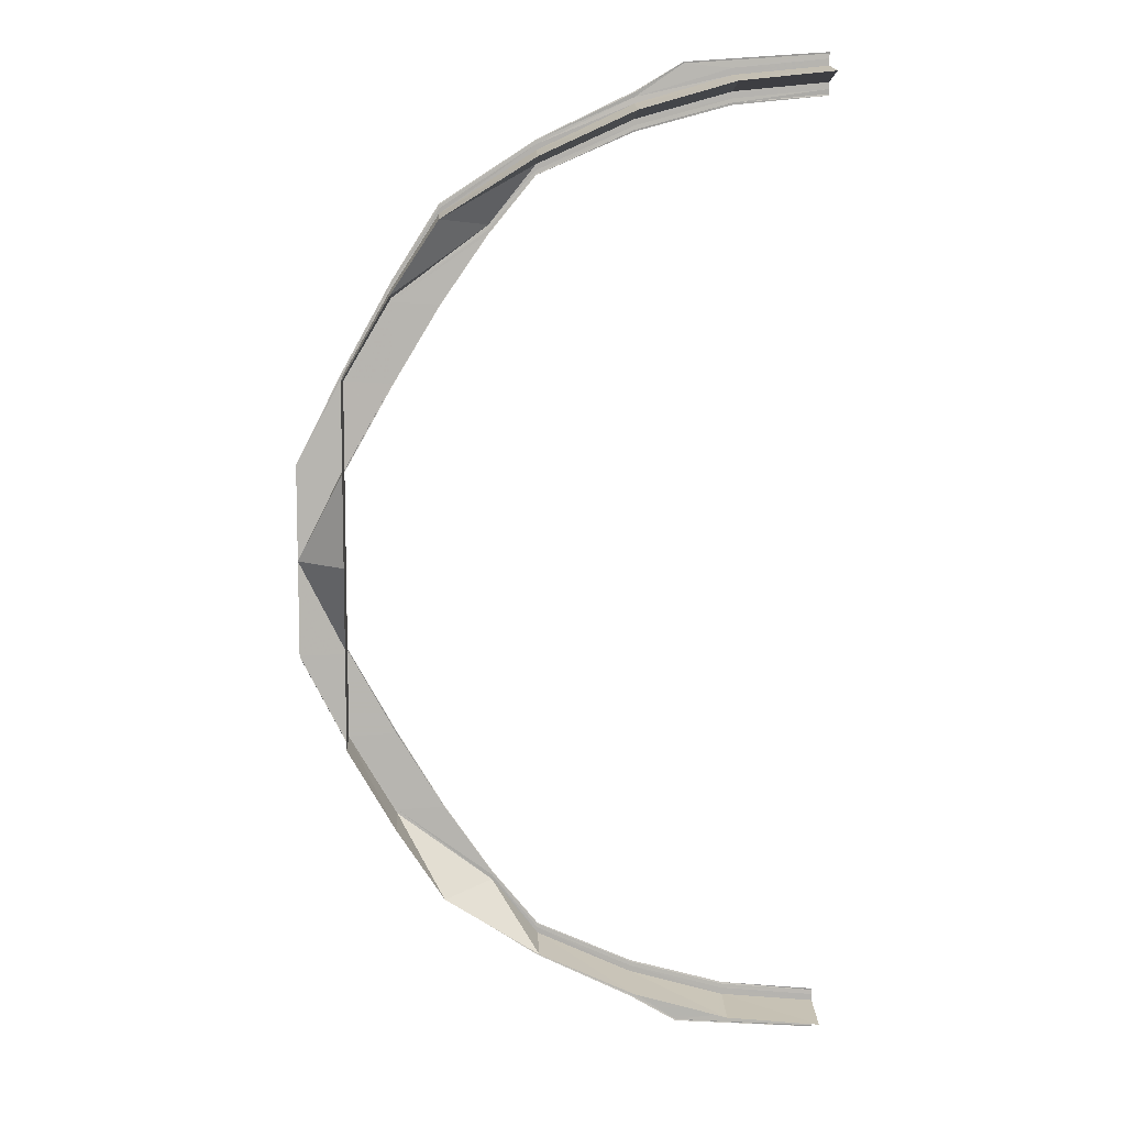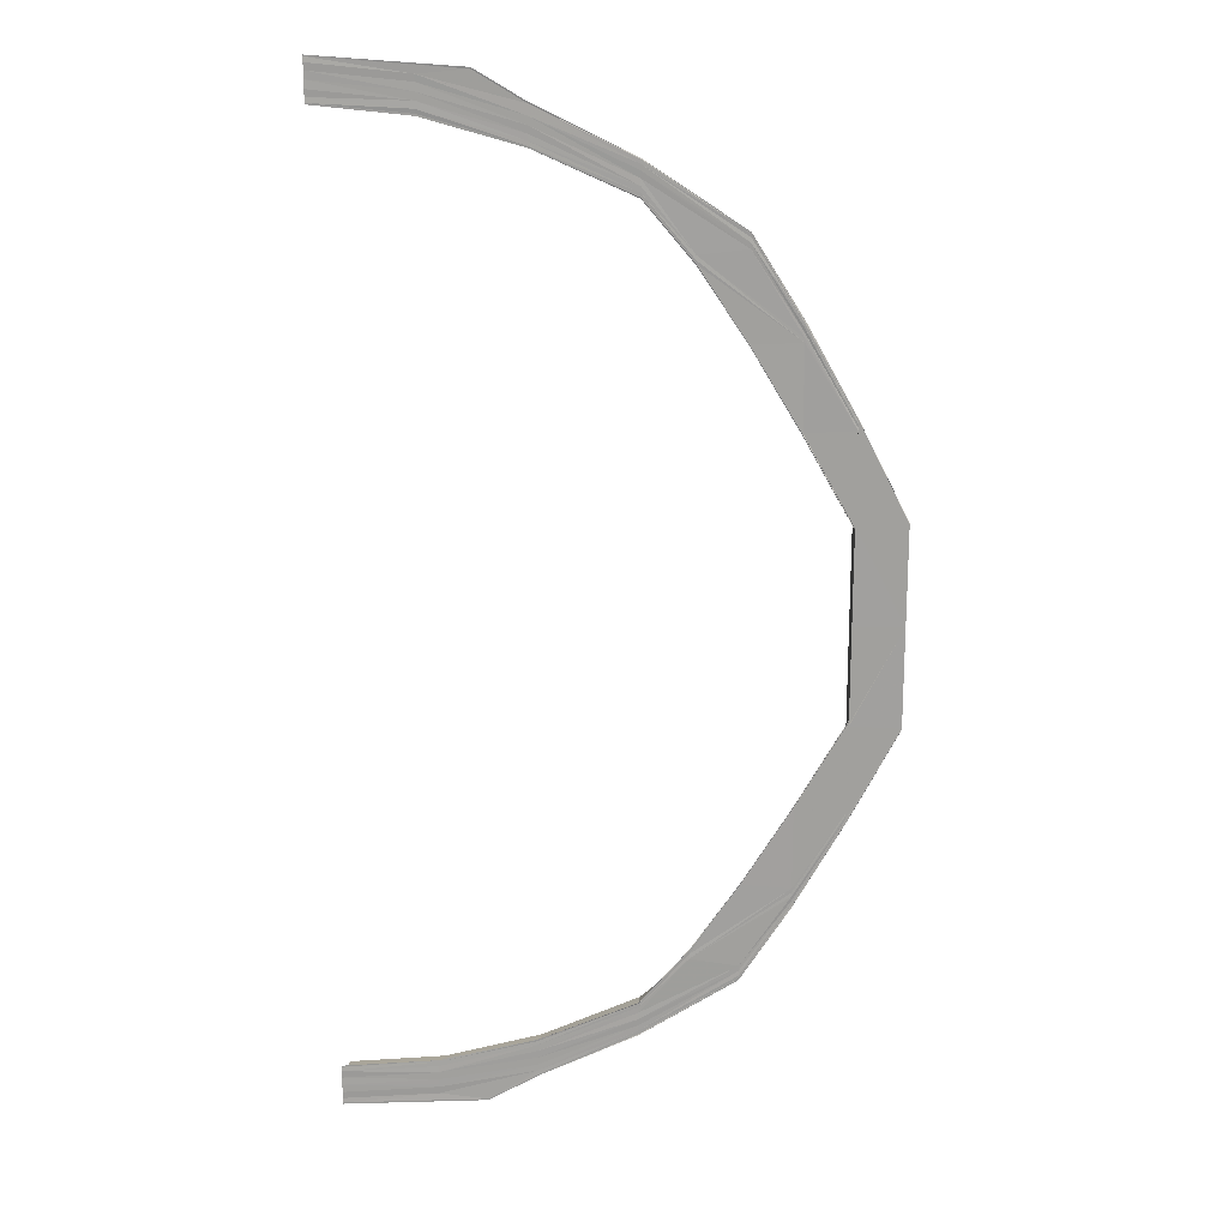
<metadata>
{"format":"obj","ext":"obj","renderer":"f3d","projection":"perspective","resolution":1024,"background":"white","views":[{"elev":9.3,"azim":176.8,"up":"+Z"},{"elev":17.7,"azim":3.9,"up":"+Z"}]}
</metadata>
<code>
o 21868
v 2215 1875 14.76
v 2215 1875 14.76
v 2215 1875 14.76
v 2215 1875 14.76
v 2215 1875 14.76
v 2215 1875 14.76
v 2215 1875 14.76
v 2215 1875 14.76
v 2215 1875 14.76
v 2215 1875 14.76
v 2215 1876 14.76
v 2215 1876 14.77
v 2215 1876 14.77
v 2215 1875 14.76
v 2215 1876 14.78
v 2215 1875 14.77
v 2215 1876 14.79
v 2215 1875 14.78
v 2215 1876 14.81
v 2215 1875 14.79
v 2215 1876 14.83
v 2215 1875 14.81
v 2215 1876 14.84
v 2215 1875 14.82
v 2215 1876 14.86
v 2215 1875 14.84
v 2215 1876 14.88
v 2215 1875 14.86
v 2215 1876 14.9
v 2215 1875 14.88
v 2215 1876 14.92
v 2215 1875 14.9
v 2215 1876 14.93
v 2215 1875 14.92
v 2215 1876 14.95
v 2215 1875 14.94
v 2215 1876 14.96
v 2215 1875 14.95
v 2215 1876 14.96
v 2215 1875 14.96
v 2215 1876 14.96
v 2215 1875 14.96
v 2215 1875 14.96
v 2215 1875 14.96
v 2215 1875 14.97
v 2215 1875 14.96
v 2215 1875 14.96
v 2215 1875 14.97
v 2215 1876 14.96
v 2215 1875 14.96
v 2215 1875 14.96
v 2215 1875 14.96
v 2215 1875 14.97
v 2215 1875 14.97
v 2215 1875 14.97
v 2215 1875 14.97
v 2215 1875 14.97
v 2215 1875 14.96
v 2215 1875 14.96
v 2215 1876 14.96
v 2215 1875 14.95
v 2215 1875 14.96
v 2215 1875 14.96
v 2215 1875 14.96
v 2215 1875 14.96
v 2215 1875 14.97
v 2215 1875 14.97
v 2215 1875 14.96
v 2215 1875 14.96
v 2215 1875 14.96
v 2215 1876 14.95
v 2215 1875 14.94
v 2215 1875 14.95
v 2215 1875 14.95
v 2215 1875 14.95
v 2215 1875 14.95
v 2215 1875 14.96
v 2215 1875 14.96
v 2215 1875 14.95
v 2215 1875 14.95
v 2215 1875 14.95
v 2215 1876 14.93
v 2215 1875 14.92
v 2215 1875 14.94
v 2215 1875 14.94
v 2215 1875 14.94
v 2215 1875 14.94
v 2215 1875 14.95
v 2215 1875 14.95
v 2215 1875 14.94
v 2215 1875 14.94
v 2215 1875 14.94
v 2215 1876 14.92
v 2215 1875 14.9
v 2215 1875 14.92
v 2215 1875 14.92
v 2215 1875 14.92
v 2215 1875 14.92
v 2215 1875 14.94
v 2215 1875 14.94
v 2215 1875 14.92
v 2215 1876 14.9
v 2215 1875 14.88
v 2215 1876 14.88
v 2215 1875 14.86
v 2215 1875 14.92
v 2215 1875 14.92
v 2215 1875 14.88
v 2215 1875 14.9
v 2215 1875 14.92
v 2215 1876 14.86
v 2215 1875 14.84
v 2215 1875 14.9
v 2215 1875 14.88
v 2215 1875 14.9
v 2215 1875 14.88
v 2215 1875 14.88
v 2215 1875 14.9
v 2215 1875 14.88
v 2215 1875 14.9
v 2215 1875 14.88
v 2215 1875 14.9
v 2215 1875 14.88
v 2215 1875 14.88
v 2215 1875 14.9
v 2215 1875 14.88
v 2215 1875 14.88
v 2215 1875 14.88
v 2215 1876 14.88
v 2215 1876 14.86
v 2215 1875 14.9
v 2215 1876 14.9
v 2215 1875 14.86
v 2215 1876 14.84
v 2215 1875 14.92
v 2215 1876 14.92
v 2215 1875 14.93
v 2215 1876 14.93
v 2215 1875 14.95
v 2215 1876 14.95
v 2215 1875 14.95
v 2215 1876 14.96
v 2215 1875 14.96
v 2215 1876 14.96
v 2215 1875 14.96
v 2215 1876 14.96
v 2215 1875 14.96
v 2215 1875 14.96
v 2215 1875 14.96
v 2215 1875 14.96
v 2215 1875 14.96
v 2215 1875 14.96
v 2215 1875 14.96
v 2215 1875 14.96
v 2215 1875 14.96
v 2215 1875 14.96
v 2215 1875 14.96
v 2215 1875 14.96
v 2215 1875 14.95
v 2215 1875 14.95
v 2215 1875 14.96
v 2215 1875 14.95
v 2215 1875 14.96
v 2215 1875 14.95
v 2215 1875 14.95
v 2215 1875 14.96
v 2215 1875 14.95
v 2215 1875 14.95
v 2215 1875 14.95
v 2215 1875 14.94
v 2215 1875 14.95
v 2215 1875 14.94
v 2215 1875 14.95
v 2215 1875 14.94
v 2215 1875 14.94
v 2215 1875 14.95
v 2215 1875 14.94
v 2215 1875 14.95
v 2215 1875 14.93
v 2215 1875 14.93
v 2215 1875 14.94
v 2215 1875 14.93
v 2215 1875 14.94
v 2215 1875 14.93
v 2215 1875 14.93
v 2215 1875 14.94
v 2215 1875 14.93
v 2215 1875 14.93
v 2215 1875 14.92
v 2215 1875 14.92
v 2215 1875 14.9
v 2215 1875 14.9
v 2215 1875 14.92
v 2215 1875 14.9
v 2215 1875 14.93
v 2215 1875 14.92
v 2215 1875 14.93
v 2215 1875 14.92
v 2215 1875 14.92
v 2215 1875 14.93
v 2215 1875 14.92
v 2215 1875 14.9
v 2215 1875 14.92
v 2215 1875 14.9
v 2215 1875 14.92
v 2215 1875 14.9
v 2215 1875 14.92
v 2215 1875 14.9
v 2215 1875 14.92
v 2215 1875 14.9
v 2215 1875 14.92
v 2215 1875 14.9
v 2215 1875 14.92
v 2215 1875 14.9
v 2215 1875 14.9
v 2215 1875 14.93
v 2215 1875 14.92
v 2215 1875 14.92
v 2215 1875 14.92
v 2215 1875 14.93
v 2215 1875 14.93
v 2215 1875 14.92
v 2215 1875 14.93
v 2215 1875 14.92
v 2215 1875 14.92
v 2215 1875 14.93
v 2215 1875 14.93
v 2215 1875 14.94
v 2215 1875 14.95
v 2215 1875 14.93
v 2215 1875 14.93
v 2215 1875 14.93
v 2215 1875 14.93
v 2215 1875 14.94
v 2215 1875 14.94
v 2215 1875 14.93
v 2215 1875 14.9
v 2215 1875 14.92
v 2215 1875 14.94
v 2215 1875 14.9
v 2215 1875 14.9
v 2215 1875 14.92
v 2215 1875 14.9
v 2215 1875 14.92
v 2215 1875 14.92
v 2215 1875 14.9
v 2215 1875 14.9
v 2215 1875 14.9
v 2215 1875 14.9
v 2215 1875 14.88
v 2215 1875 14.88
v 2215 1875 14.88
v 2215 1875 14.86
v 2215 1875 14.9
v 2215 1875 14.88
v 2215 1875 14.9
v 2215 1875 14.88
v 2215 1875 14.88
v 2215 1875 14.9
v 2215 1875 14.88
v 2215 1875 14.88
v 2215 1875 14.88
v 2215 1875 14.9
v 2215 1875 14.88
v 2215 1875 14.88
v 2215 1875 14.88
v 2215 1875 14.9
v 2215 1875 14.9
v 2215 1875 14.88
v 2215 1875 14.76
v 2215 1875 14.76
v 2215 1875 14.76
v 2215 1875 14.76
v 2215 1875 14.76
v 2215 1875 14.76
v 2215 1875 14.76
v 2215 1875 14.76
v 2215 1875 14.76
v 2215 1875 14.76
v 2215 1875 14.76
v 2215 1875 14.77
v 2215 1876 14.76
v 2215 1875 14.76
v 2215 1875 14.76
v 2215 1875 14.77
v 2215 1876 14.76
v 2215 1875 14.77
v 2215 1875 14.77
v 2215 1875 14.77
v 2215 1875 14.77
v 2215 1875 14.77
v 2215 1875 14.77
v 2215 1875 14.77
v 2215 1875 14.77
v 2215 1875 14.77
v 2215 1876 14.77
v 2215 1875 14.76
v 2215 1875 14.77
v 2215 1875 14.77
v 2215 1875 14.77
v 2215 1875 14.77
v 2215 1875 14.77
v 2215 1875 14.77
v 2215 1875 14.77
v 2215 1875 14.77
v 2215 1875 14.77
v 2215 1875 14.78
v 2215 1875 14.77
v 2215 1875 14.78
v 2215 1876 14.77
v 2215 1875 14.77
v 2215 1875 14.77
v 2215 1875 14.77
v 2215 1875 14.78
v 2215 1875 14.78
v 2215 1875 14.78
v 2215 1875 14.77
v 2215 1875 14.78
v 2215 1875 14.77
v 2215 1875 14.78
v 2215 1875 14.78
v 2215 1875 14.78
v 2215 1875 14.79
v 2215 1876 14.78
v 2215 1875 14.78
v 2215 1875 14.78
v 2215 1875 14.78
v 2215 1875 14.79
v 2215 1875 14.79
v 2215 1875 14.8
v 2215 1875 14.78
v 2215 1875 14.8
v 2215 1875 14.78
v 2215 1875 14.78
v 2215 1875 14.8
v 2215 1875 14.78
v 2215 1875 14.81
v 2215 1876 14.79
v 2215 1875 14.79
v 2215 1875 14.79
v 2215 1875 14.8
v 2215 1875 14.81
v 2215 1875 14.81
v 2215 1875 14.81
v 2215 1875 14.8
v 2215 1875 14.81
v 2215 1875 14.8
v 2215 1875 14.8
v 2215 1875 14.81
v 2215 1875 14.8
v 2215 1875 14.83
v 2215 1876 14.81
v 2215 1875 14.81
v 2215 1875 14.82
v 2215 1875 14.82
v 2215 1876 14.83
v 2215 1875 14.82
v 2215 1875 14.84
v 2215 1875 14.83
v 2215 1875 14.83
v 2215 1876 14.84
v 2215 1875 14.84
v 2215 1875 14.84
v 2215 1875 14.81
v 2215 1875 14.81
v 2215 1875 14.83
v 2215 1875 14.81
v 2215 1875 14.81
v 2215 1875 14.83
v 2215 1875 14.83
v 2215 1875 14.81
v 2215 1875 14.83
v 2215 1875 14.81
v 2215 1875 14.81
v 2215 1875 14.83
v 2215 1875 14.81
v 2215 1875 14.83
v 2215 1875 14.81
v 2215 1875 14.84
v 2215 1875 14.83
v 2215 1875 14.83
v 2215 1875 14.83
v 2215 1875 14.83
v 2215 1875 14.81
v 2215 1875 14.84
v 2215 1875 14.83
v 2215 1875 14.85
v 2215 1875 14.83
v 2215 1875 14.83
v 2215 1875 14.83
v 2215 1875 14.83
v 2215 1875 14.81
v 2215 1875 14.81
v 2215 1875 14.79
v 2215 1876 14.81
v 2215 1876 14.79
v 2215 1875 14.83
v 2215 1876 14.83
v 2215 1875 14.79
v 2215 1876 14.78
v 2215 1875 14.84
v 2215 1875 14.79
v 2215 1875 14.84
v 2215 1875 14.83
v 2215 1875 14.84
v 2215 1875 14.84
v 2215 1875 14.84
v 2215 1875 14.86
v 2215 1875 14.88
v 2215 1875 14.84
v 2215 1875 14.85
v 2215 1875 14.83
v 2215 1875 14.84
v 2215 1875 14.82
v 2215 1875 14.84
v 2215 1875 14.83
v 2215 1875 14.83
v 2215 1875 14.84
v 2215 1875 14.82
v 2215 1875 14.82
v 2215 1875 14.82
v 2215 1875 14.82
v 2215 1875 14.77
v 2215 1875 14.76
v 2215 1875 14.77
v 2215 1875 14.77
v 2215 1875 14.77
v 2215 1875 14.77
v 2215 1875 14.77
v 2215 1875 14.77
v 2215 1875 14.77
v 2215 1875 14.77
v 2215 1875 14.77
v 2215 1875 14.77
v 2215 1875 14.77
v 2215 1875 14.77
v 2215 1875 14.77
v 2215 1875 14.77
v 2215 1875 14.77
v 2215 1875 14.77
v 2215 1875 14.77
v 2215 1875 14.78
v 2215 1875 14.77
v 2215 1875 14.77
v 2215 1875 14.77
v 2215 1875 14.77
v 2215 1875 14.78
v 2215 1875 14.78
v 2215 1875 14.77
v 2215 1875 14.77
v 2215 1875 14.77
v 2215 1875 14.78
v 2215 1875 14.78
v 2215 1875 14.78
v 2215 1875 14.77
v 2215 1875 14.78
v 2215 1875 14.78
v 2215 1875 14.8
v 2215 1875 14.79
v 2215 1875 14.78
v 2215 1875 14.78
v 2215 1875 14.78
v 2215 1875 14.78
v 2215 1875 14.8
v 2215 1875 14.8
v 2215 1875 14.78
v 2215 1875 14.81
v 2215 1875 14.81
v 2215 1875 14.78
v 2215 1876 14.77
v 2215 1875 14.77
v 2215 1876 14.77
v 2215 1875 14.77
v 2215 1876 14.76
v 2215 1875 14.77
v 2215 1875 14.78
v 2215 1875 14.79
v 2215 1875 14.76
v 2215 1875 14.76
v 2215 1875 14.77
v 2215 1875 14.77
v 2215 1875 14.77
v 2215 1875 14.76
v 2215 1875 14.77
v 2215 1875 14.76
v 2215 1875 14.76
v 2215 1875 14.77
v 2215 1875 14.76
v 2215 1875 14.78
v 2215 1875 14.77
v 2215 1875 14.78
v 2215 1875 14.77
v 2215 1875 14.77
v 2215 1875 14.78
v 2215 1875 14.77
v 2215 1875 14.76
v 2215 1875 14.77
v 2215 1875 14.76
v 2215 1875 14.77
v 2215 1875 14.76
v 2215 1875 14.76
v 2215 1875 14.76
v 2215 1875 14.77
v 2215 1875 14.78
v 2215 1875 14.77
v 2215 1875 14.78
v 2215 1875 14.77
v 2215 1875 14.77
v 2215 1875 14.77
v 2215 1875 14.78
v 2215 1875 14.79
v 2215 1875 14.78
v 2215 1875 14.79
v 2215 1875 14.78
v 2215 1875 14.78
v 2215 1875 14.78
v 2215 1875 14.78
v 2215 1875 14.79
v 2215 1875 14.78
v 2215 1875 14.78
v 2215 1875 14.79
v 2215 1875 14.78
v 2215 1875 14.79
v 2215 1875 14.78
v 2215 1875 14.78
v 2215 1875 14.81
v 2215 1875 14.79
v 2215 1875 14.79
v 2215 1875 14.82
v 2215 1875 14.81
v 2215 1875 14.81
v 2215 1875 14.81
v 2215 1875 14.79
v 2215 1875 14.81
v 2215 1875 14.79
v 2215 1875 14.79
v 2215 1875 14.81
v 2215 1875 14.79
v 2215 1875 14.82
v 2215 1875 14.81
v 2215 1875 14.82
v 2215 1875 14.81
v 2215 1875 14.81
v 2215 1875 14.82
v 2215 1875 14.81
v 2215 1875 14.79
v 2215 1875 14.81
v 2215 1875 14.79
v 2215 1875 14.81
v 2215 1875 14.79
v 2215 1875 14.79
v 2215 1875 14.79
v 2215 1875 14.8
v 2215 1875 14.8
v 2215 1875 14.79
v 2215 1875 14.8
v 2215 1875 14.81
v 2215 1875 14.81
v 2215 1875 14.8
v 2215 1875 14.81
v 2215 1875 14.82
v 2215 1875 14.81
v 2215 1875 14.82
v 2215 1875 14.81
v 2215 1875 14.81
v 2215 1875 14.81
v 2215 1875 14.82
v 2215 1875 14.84
v 2215 1875 14.82
v 2215 1875 14.84
v 2215 1875 14.82
v 2215 1875 14.82
v 2215 1875 14.82
v 2215 1875 14.84
v 2215 1875 14.86
v 2215 1875 14.84
v 2215 1875 14.84
v 2215 1875 14.84
v 2215 1875 14.9
v 2215 1875 14.92
v 2215 1875 14.9
v 2215 1875 14.92
v 2215 1875 14.9
v 2215 1875 14.9
v 2215 1875 14.9
v 2215 1875 14.92
v 2215 1875 14.94
v 2215 1875 14.92
v 2215 1875 14.92
v 2215 1875 14.94
v 2215 1875 14.92
v 2215 1875 14.94
v 2215 1875 14.92
v 2215 1875 14.92
v 2215 1875 14.95
v 2215 1875 14.94
v 2215 1875 14.94
v 2215 1875 14.95
v 2215 1875 14.94
v 2215 1875 14.95
v 2215 1875 14.94
v 2215 1875 14.94
v 2215 1875 14.95
v 2215 1875 14.94
v 2215 1875 14.95
v 2215 1875 14.96
v 2215 1875 14.95
v 2215 1875 14.95
v 2215 1875 14.96
v 2215 1875 14.95
v 2215 1875 14.96
v 2215 1875 14.95
v 2215 1875 14.95
v 2215 1875 14.96
v 2215 1875 14.95
v 2215 1875 14.95
v 2215 1875 14.95
v 2215 1875 14.95
v 2215 1875 14.94
v 2215 1875 14.95
v 2215 1875 14.94
v 2215 1875 14.94
v 2215 1875 14.95
v 2215 1875 14.95
v 2215 1875 14.94
v 2215 1875 14.96
v 2215 1875 14.95
v 2215 1875 14.96
v 2215 1875 14.96
v 2215 1875 14.95
v 2215 1875 14.95
v 2215 1875 14.95
v 2215 1875 14.95
v 2215 1875 14.96
v 2215 1875 14.96
v 2215 1875 14.95
v 2215 1875 14.96
v 2215 1875 14.96
v 2215 1875 14.96
v 2215 1875 14.96
v 2215 1875 14.96
v 2215 1875 14.97
v 2215 1875 14.96
v 2215 1875 14.96
v 2215 1875 14.97
v 2215 1875 14.96
v 2215 1875 14.97
v 2215 1875 14.96
v 2215 1875 14.96
v 2215 1875 14.96
v 2215 1875 14.96
v 2215 1875 14.96
v 2215 1875 14.96
v 2215 1875 14.97
v 2215 1875 14.96
v 2215 1875 14.97
v 2215 1875 14.97
v 2215 1875 14.97
v 2215 1875 14.97
v 2215 1875 14.97
v 2215 1875 14.96
v 2215 1875 14.96
v 2215 1875 14.96
v 2215 1875 14.96
v 2215 1875 14.96
v 2215 1875 14.96
v 2215 1875 14.96
f 1 2 3
f 2 4 5
f 6 4 5
f 7 6 3
f 7 6 8
f 6 9 10
f 11 12 8
f 12 13 14
f 13 15 16
f 15 17 18
f 17 19 20
f 19 21 22
f 21 23 24
f 23 25 26
f 25 27 28
f 27 29 30
f 29 31 32
f 31 33 34
f 33 35 36
f 35 37 38
f 37 39 40
f 39 41 42
f 43 41 44
f 41 45 46
f 41 45 47
f 48 45 47
f 49 47 50
f 51 48 52
f 51 48 53
f 54 55 53
f 48 56 57
f 55 56 57
f 58 59 50
f 60 50 61
f 62 58 63
f 62 58 64
f 65 66 64
f 58 67 68
f 66 67 68
f 69 70 61
f 71 61 72
f 73 69 74
f 73 69 75
f 76 77 75
f 69 78 79
f 77 78 79
f 80 81 72
f 82 72 83
f 84 80 85
f 84 80 86
f 87 88 86
f 80 89 90
f 88 89 90
f 91 92 83
f 93 83 94
f 95 91 96
f 95 91 97
f 98 99 97
f 91 100 101
f 99 100 101
f 102 94 103
f 104 103 105
f 106 107 94
f 108 109 104
f 109 110 102
f 111 105 112
f 109 113 114
f 115 113 114
f 116 115 117
f 115 118 119
f 118 120 121
f 122 120 121
f 123 122 124
f 122 125 126
f 127 122 128
f 128 129 130
f 131 132 129
f 133 128 111
f 133 130 134
f 135 136 132
f 137 138 136
f 139 140 138
f 141 142 140
f 143 144 142
f 145 146 144
f 147 148 143
f 149 145 150
f 145 151 152
f 153 151 152
f 154 153 150
f 154 153 155
f 153 156 157
f 158 145 49
f 159 158 160
f 158 161 162
f 163 161 162
f 164 163 160
f 164 163 165
f 163 166 167
f 168 158 60
f 169 168 170
f 168 171 172
f 173 171 172
f 174 173 170
f 174 173 175
f 173 176 177
f 178 168 71
f 179 178 180
f 178 181 182
f 183 181 182
f 184 183 180
f 184 183 185
f 183 186 187
f 188 178 82
f 189 188 190
f 110 188 93
f 191 110 192
f 192 193 194
f 188 195 196
f 197 195 196
f 198 197 190
f 198 197 199
f 197 200 201
f 202 203 192
f 202 203 204
f 203 205 206
f 203 207 208
f 207 209 210
f 207 211 212
f 213 211 212
f 214 213 215
f 207 216 135
f 217 216 218
f 219 220 218
f 220 221 222
f 216 221 222
f 216 223 224
f 225 224 210
f 225 226 135
f 226 227 224
f 36 226 225
f 228 229 227
f 230 228 231
f 230 228 232
f 233 234 232
f 228 235 236
f 234 235 236
f 34 225 237
f 237 225 131
f 238 239 225
f 240 238 237
f 240 238 241
f 238 242 243
f 244 242 243
f 244 245 246
f 247 244 248
f 247 244 249
f 250 240 251
f 250 252 253
f 240 254 255
f 256 254 255
f 257 256 251
f 257 256 258
f 256 259 260
f 261 262 253
f 261 263 264
f 261 263 265
f 266 267 265
f 263 268 269
f 267 268 269
f 270 271 272
f 270 271 273
f 271 274 275
f 271 276 277
f 278 276 277
f 279 278 272
f 279 278 280
f 281 282 280
f 282 283 284
f 281 285 286
f 281 285 287
f 285 288 289
f 290 288 289
f 291 290 287
f 291 290 292
f 290 293 294
f 285 295 296
f 296 297 10
f 298 295 299
f 300 301 297
f 295 302 303
f 304 302 303
f 305 304 299
f 305 304 306
f 304 307 308
f 295 309 310
f 310 311 297
f 312 309 313
f 314 315 311
f 309 316 317
f 318 316 317
f 319 318 313
f 319 318 320
f 318 321 322
f 309 323 324
f 324 325 311
f 326 323 327
f 328 329 325
f 323 330 331
f 332 330 331
f 333 332 327
f 333 332 334
f 332 335 336
f 323 337 338
f 338 339 325
f 340 337 341
f 342 343 339
f 337 344 345
f 346 344 345
f 347 346 341
f 347 346 348
f 346 349 350
f 337 351 352
f 352 353 339
f 354 355 353
f 356 357 353
f 351 358 356
f 359 358 360
f 361 112 357
f 362 363 357
f 364 351 365
f 365 366 367
f 368 369 367
f 351 370 371
f 369 372 373
f 370 372 373
f 374 375 365
f 374 375 376
f 375 377 378
f 370 379 380
f 381 379 382
f 370 383 384
f 379 385 386
f 387 385 386
f 388 387 389
f 390 391 384
f 24 390 392
f 392 390 393
f 392 384 394
f 393 395 396
f 397 398 395
f 399 396 400
f 401 134 398
f 402 392 399
f 401 403 404
f 22 392 402
f 401 133 361
f 405 406 404
f 28 133 407
f 408 409 133
f 410 408 407
f 405 411 412
f 410 413 414
f 415 413 414
f 416 405 417
f 416 405 360
f 415 418 419
f 420 415 421
f 420 415 422
f 14 423 424
f 280 423 425
f 426 427 425
f 426 427 428
f 429 430 428
f 427 431 432
f 423 433 432
f 427 434 435
f 430 434 435
f 436 437 433
f 438 436 439
f 438 436 440
f 441 442 440
f 436 443 444
f 442 443 444
f 445 446 433
f 447 448 446
f 449 447 450
f 449 447 451
f 452 453 451
f 447 454 455
f 453 454 455
f 456 457 446
f 458 459 457
f 460 458 461
f 460 458 462
f 463 464 462
f 458 465 466
f 464 465 466
f 402 394 457
f 467 468 394
f 20 402 456
f 456 402 469
f 469 400 470
f 471 470 472
f 473 472 474
f 445 456 471
f 18 456 445
f 423 445 473
f 16 445 423
f 278 475 423
f 475 476 445
f 476 477 456
f 478 475 479
f 480 476 481
f 475 482 483
f 484 482 483
f 485 484 479
f 485 484 486
f 484 487 488
f 476 489 490
f 491 489 490
f 492 491 481
f 492 491 493
f 491 494 495
f 496 497 498
f 497 499 500
f 300 499 500
f 501 300 498
f 501 300 502
f 503 504 505
f 504 506 507
f 314 506 507
f 508 314 505
f 508 314 509
f 510 511 512
f 511 513 514
f 328 513 514
f 515 328 512
f 515 328 516
f 517 518 519
f 517 518 520
f 518 521 522
f 518 523 524
f 477 523 524
f 525 477 519
f 477 526 402
f 527 526 528
f 526 529 392
f 530 529 531
f 526 532 533
f 534 532 533
f 535 534 528
f 535 534 536
f 534 537 538
f 529 539 540
f 541 539 540
f 542 541 531
f 542 541 543
f 541 544 545
f 546 547 548
f 547 549 550
f 342 549 550
f 551 342 548
f 551 342 552
f 553 467 554
f 553 467 555
f 556 557 554
f 467 558 559
f 557 558 559
f 560 561 562
f 561 563 564
f 354 563 564
f 565 354 562
f 565 354 566
f 567 568 569
f 568 570 571
f 362 570 571
f 572 362 569
f 572 362 573
f 574 575 576
f 577 575 578
f 579 580 581
f 580 582 583
f 106 582 583
f 584 106 581
f 584 106 585
f 586 587 588
f 586 587 589
f 587 590 591
f 587 592 593
f 239 592 593
f 594 239 588
f 239 595 226
f 596 595 597
f 595 598 599
f 600 598 599
f 601 600 597
f 601 600 602
f 600 603 604
f 38 605 226
f 226 605 137
f 595 606 605
f 607 606 608
f 606 609 610
f 611 609 610
f 612 611 608
f 612 611 613
f 611 614 615
f 605 616 227
f 617 618 616
f 619 617 620
f 619 617 621
f 622 623 621
f 617 624 625
f 623 624 625
f 605 626 139
f 40 626 605
f 626 627 616
f 628 629 627
f 630 628 631
f 630 628 632
f 633 634 632
f 628 635 636
f 634 635 636
f 606 637 626
f 638 637 639
f 637 640 641
f 642 640 641
f 643 642 639
f 643 642 644
f 642 645 646
f 42 147 626
f 626 147 141
f 637 647 147
f 647 648 147
f 147 649 627
f 648 650 649
f 651 650 649
f 652 647 653
f 647 654 655
f 656 654 655
f 657 656 653
f 657 656 658
f 656 659 660
f 661 651 662
f 661 651 663
f 664 665 663
f 651 666 667
f 665 666 667

</code>
